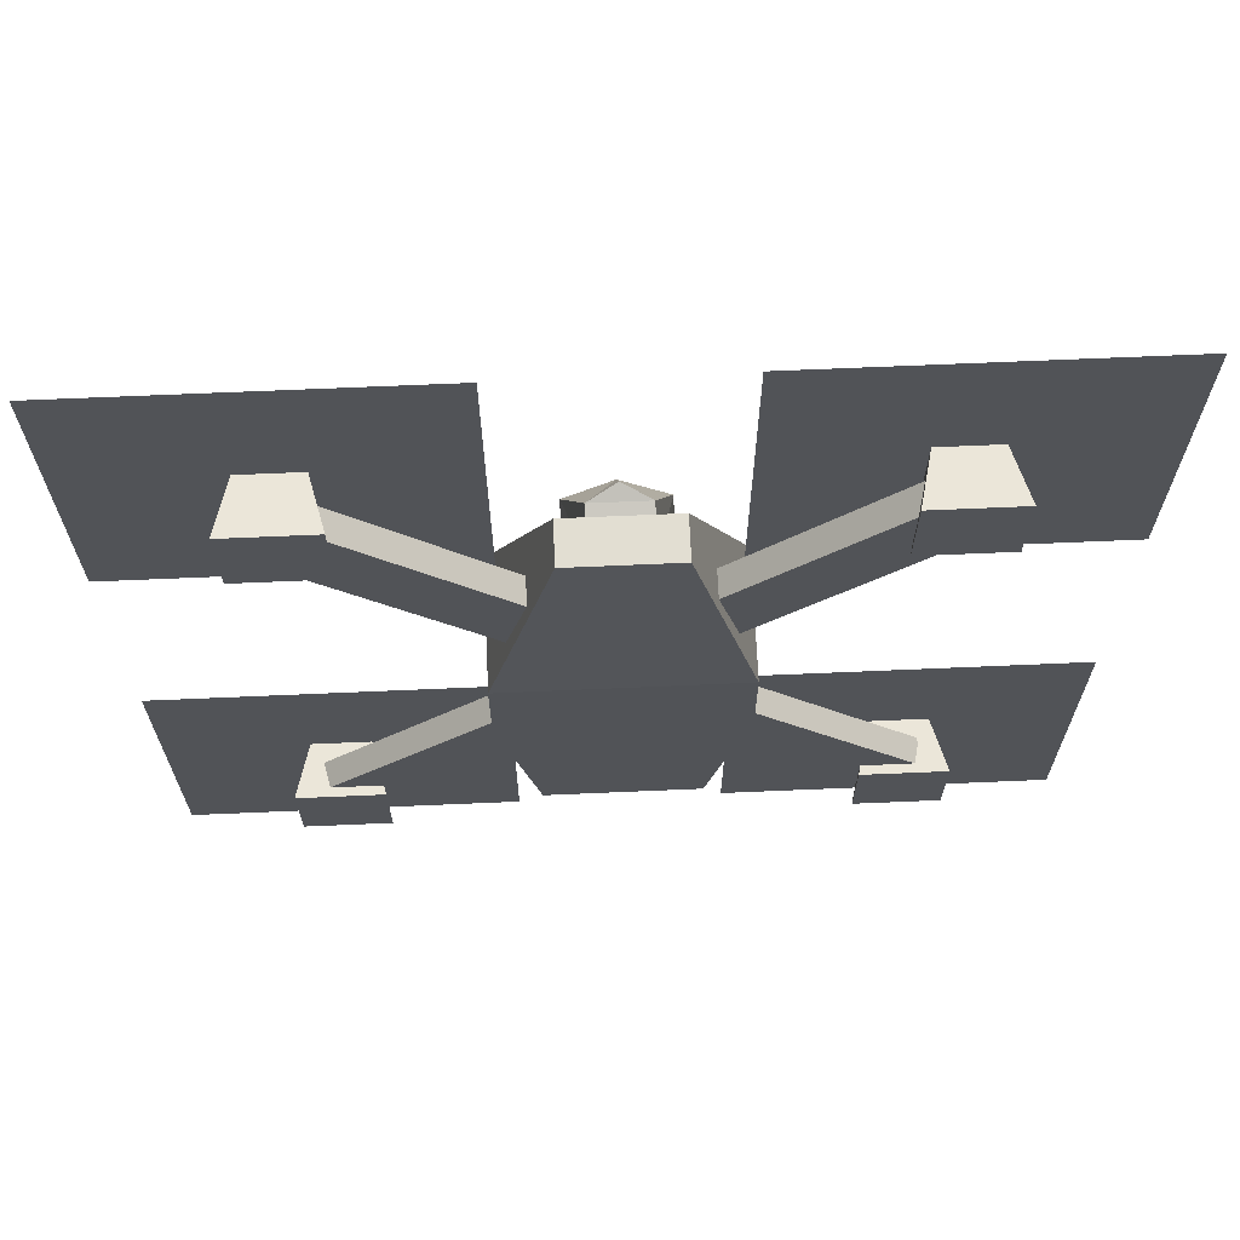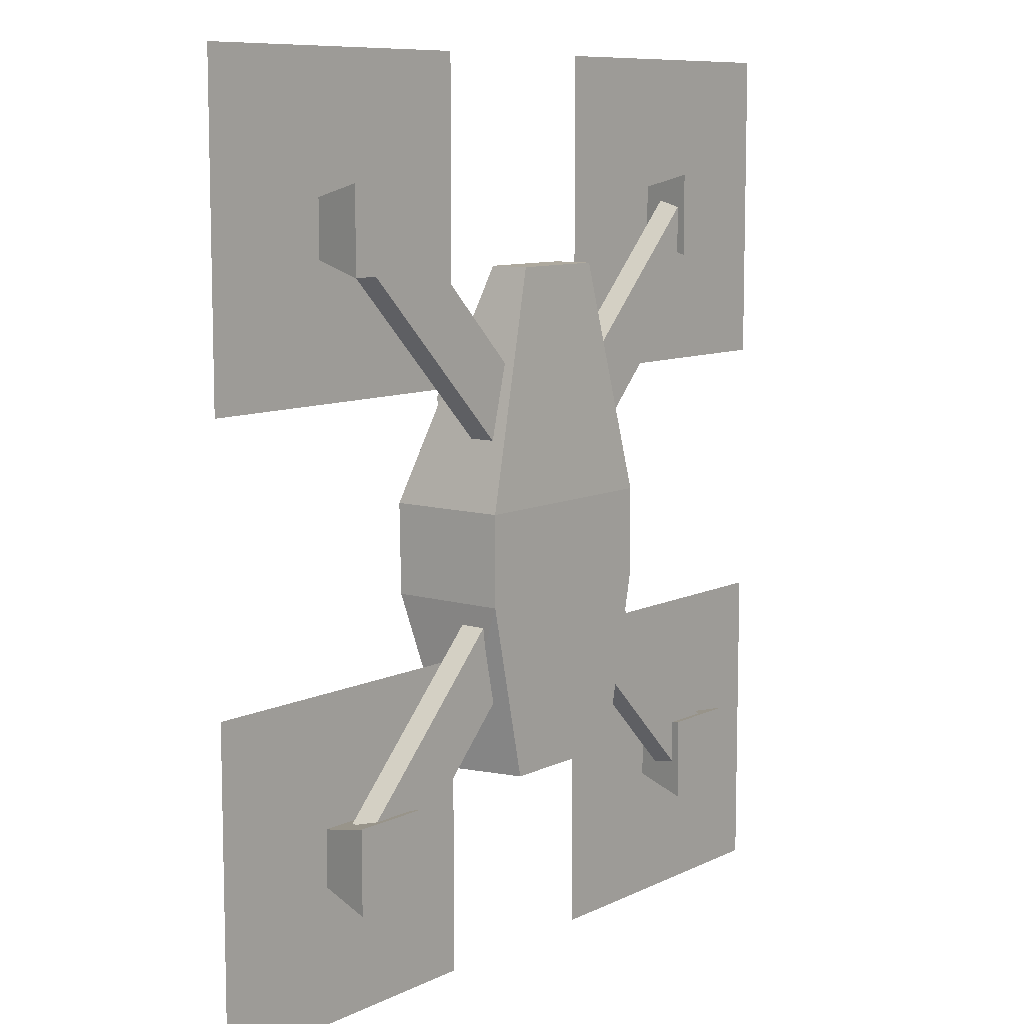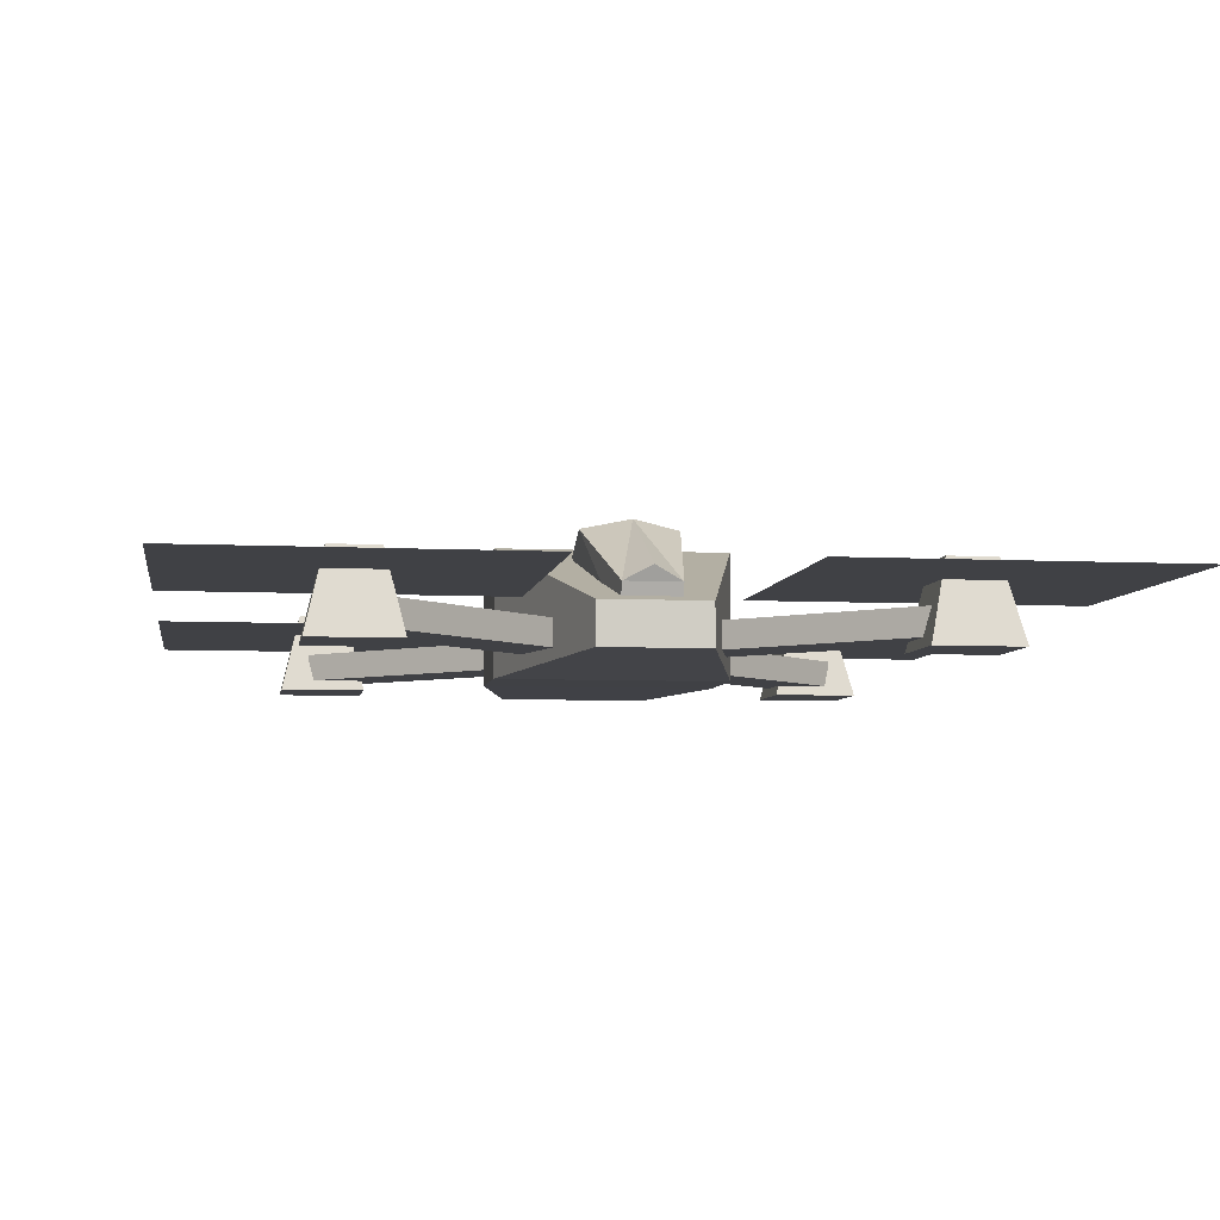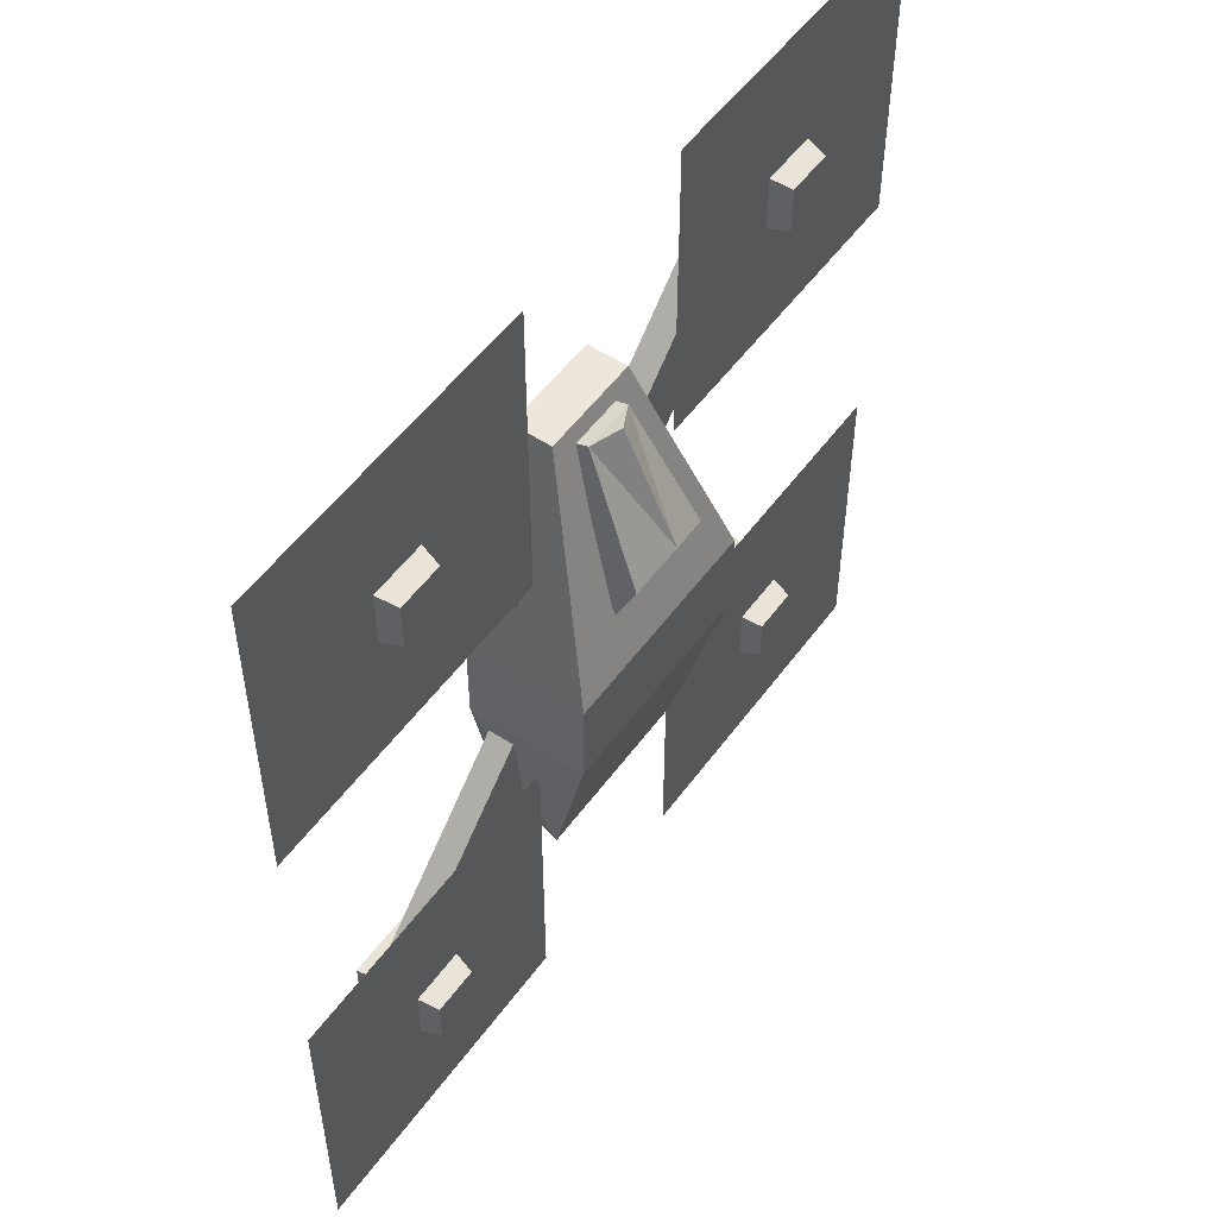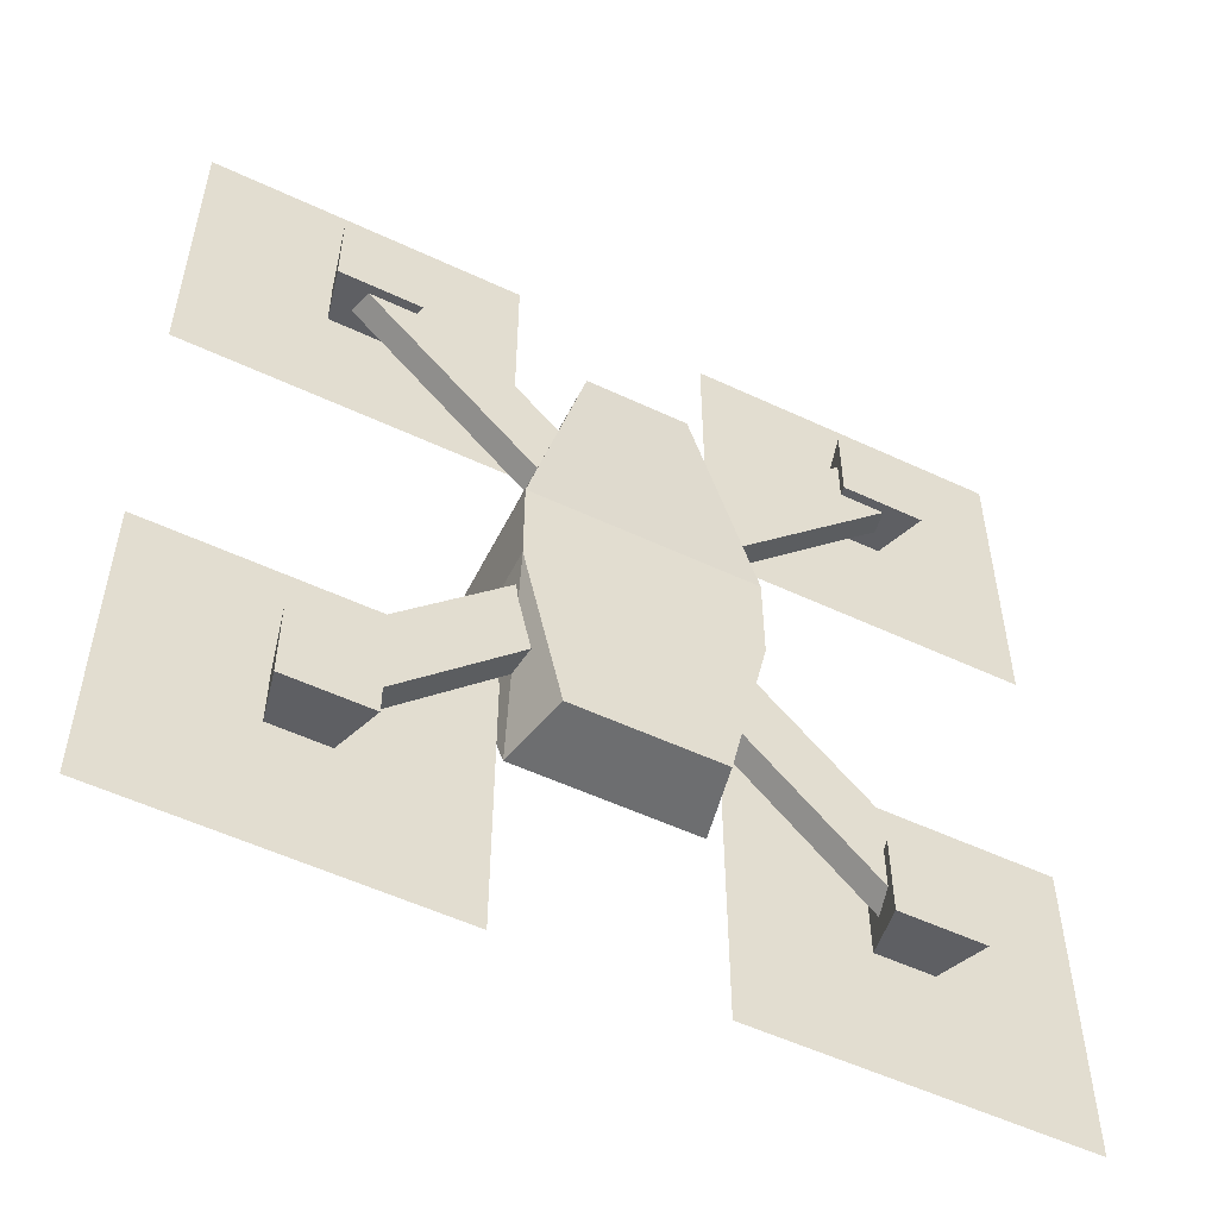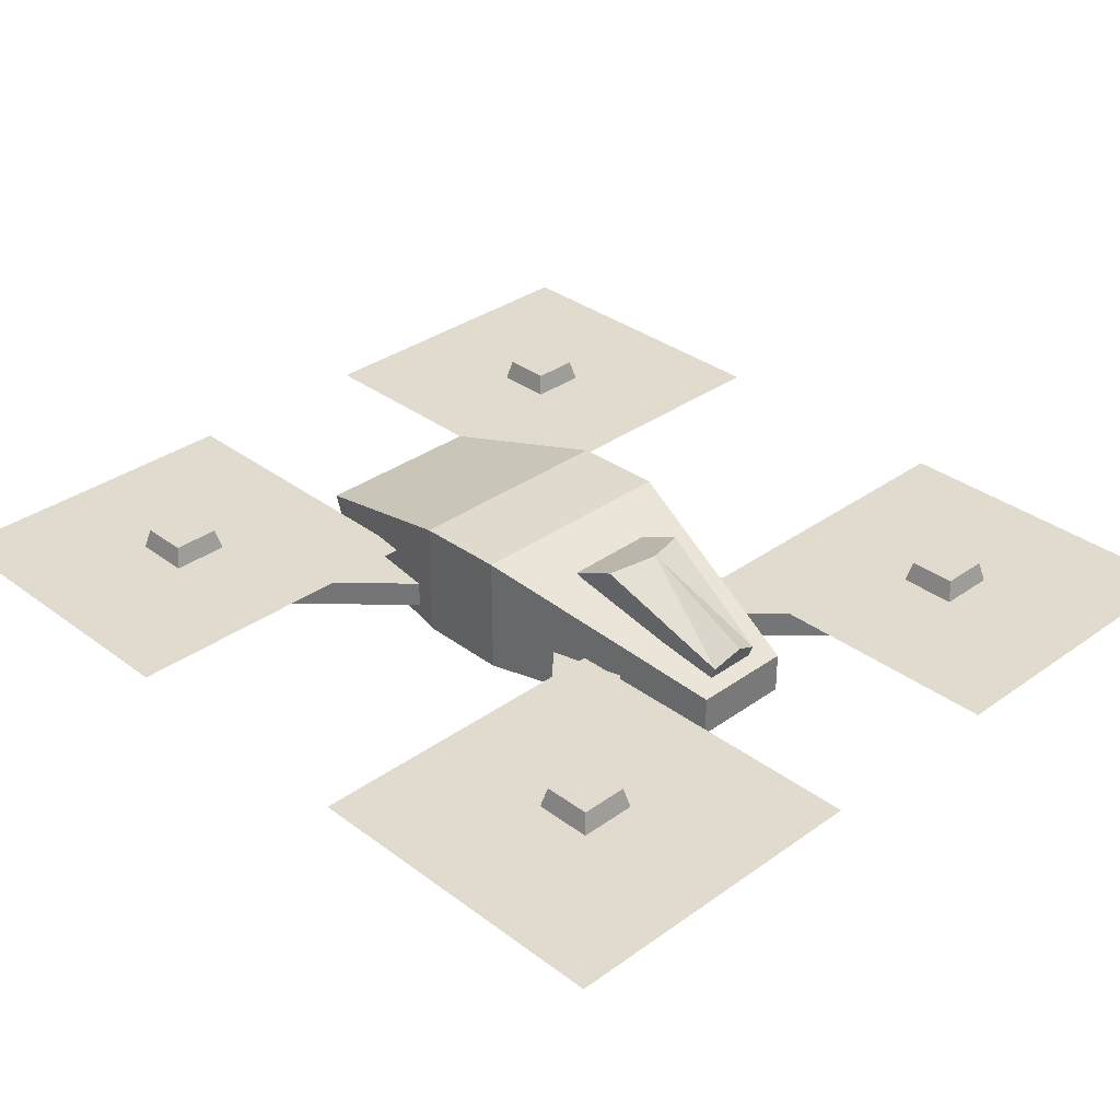
<metadata>
{"format":"obj","ext":"obj","renderer":"f3d","projection":"perspective","resolution":1024,"background":"white","views":[{"elev":68.0,"azim":-2.5,"up":"+Z"},{"elev":9.1,"azim":-51.7,"up":"+Z"},{"elev":-5.9,"azim":-8.8,"up":"+Y"},{"elev":53.1,"azim":125.3,"up":"+Z"},{"elev":-54.2,"azim":-26.5,"up":"+Z"},{"elev":33.5,"azim":-44.4,"up":"+Y"}]}
</metadata>
<code>
v -0.6341 0.04413 0.6803
v -0.1493 0.04413 0.6803
v -0.6341 0.04413 0.1955
v -0.1493 0.04413 0.1955
v 0.1493 0.04413 0.6803
v 0.6341 0.04413 0.6803
v 0.1493 0.04413 0.1955
v 0.6341 0.04413 0.1955
v 0.1493 0.04413 -0.2118
v 0.6341 0.04413 -0.2118
v 0.1493 0.04413 -0.6966
v 0.6341 0.04413 -0.6966
v -0.6341 0.04413 -0.2118
v -0.1493 0.04413 -0.2118
v -0.6341 0.04413 -0.6966
v -0.1493 0.04413 -0.6966
v 0 0.1522 0.1927
v -0 0.07116 0.363
v 0.06959 0.1406 0.1668
v 0.04065 0.04975 0.3531
v 0.06959 0.1095 0.09869
v 0.04065 -0.007014 0.3333
v -0.06959 0.1095 0.09869
v -0.04065 -0.007014 0.3333
v -0.06959 0.1406 0.1668
v -0.04065 0.04975 0.3531
v -0.07728 -0.03708 0.3711
v -0.1682 -0.05212 0.01858
v 0.1682 -0.05212 0.01858
v 0.07728 -0.03708 0.3711
v -0.07728 0.02405 0.3711
v -0.1682 0.1311 0.01858
v 0.1682 0.1311 0.01858
v 0.07728 0.02405 0.3711
v -0.1682 -0.05212 -0.1192
v 0.1682 -0.05212 -0.1192
v -0.1682 0.1288 -0.1192
v 0.1682 0.1288 -0.1192
v -0.1099 -0.05285 -0.3835
v 0.1099 -0.05285 -0.3835
v -0.1339 0.05799 -0.3835
v 0.1339 0.05799 -0.3835
v 0.06364 -0.02626 -0.1943
v 0.3404 -0.02626 -0.4683
v 0.4103 -0.02626 -0.3982
v 0.1336 -0.02626 -0.1242
v 0.06364 0.01333 -0.1943
v 0.3404 0.01333 -0.4683
v 0.4103 0.01333 -0.3982
v 0.1336 0.01333 -0.1242
v -0.1346 -0.02626 -0.1232
v -0.4093 -0.02626 -0.3992
v -0.3394 -0.02626 -0.4694
v -0.06468 -0.02626 -0.1933
v -0.1346 0.01333 -0.1232
v -0.4093 0.01333 -0.3992
v -0.3394 0.01333 -0.4694
v -0.06468 0.01333 -0.1933
v -0.4144 -0.02626 0.3922
v -0.1377 -0.02626 0.1183
v -0.06774 -0.02626 0.1884
v -0.3445 -0.02626 0.4624
v -0.4144 0.01333 0.3922
v -0.1377 0.01333 0.1183
v -0.06774 0.01333 0.1884
v -0.3445 0.01333 0.4624
v 0.3435 -0.02626 0.4634
v 0.06875 -0.02626 0.1874
v 0.1387 -0.02626 0.1172
v 0.4134 -0.02626 0.3933
v 0.3435 0.01333 0.4634
v 0.06875 0.01333 0.1874
v 0.1387 0.01333 0.1172
v 0.4134 0.01333 0.3933
v -0.4502 -0.04089 -0.3879
v -0.4502 -0.04089 -0.5136
v -0.3246 -0.04089 -0.5136
v -0.3246 -0.04089 -0.3879
v -0.4227 0.07492 -0.4154
v -0.4227 0.07492 -0.4861
v -0.3521 0.07492 -0.4861
v -0.3521 0.07492 -0.4154
v 0.3246 -0.04089 -0.3879
v 0.3246 -0.04089 -0.5136
v 0.4502 -0.04089 -0.5136
v 0.4502 -0.04089 -0.3879
v 0.3521 0.07492 -0.4154
v 0.3521 0.07492 -0.4861
v 0.4227 0.07492 -0.4861
v 0.4227 0.07492 -0.4154
v -0.4502 -0.04089 0.4988
v -0.4502 -0.04089 0.3731
v -0.3246 -0.04089 0.3731
v -0.3246 -0.04089 0.4988
v -0.4227 0.07492 0.4713
v -0.4227 0.07492 0.4006
v -0.3521 0.07492 0.4006
v -0.3521 0.07492 0.4713
v 0.3246 -0.04089 0.4988
v 0.3246 -0.04089 0.3731
v 0.4502 -0.04089 0.3731
v 0.4502 -0.04089 0.4988
v 0.3521 0.07492 0.4713
v 0.3521 0.07492 0.4006
v 0.4227 0.07492 0.4006
v 0.4227 0.07492 0.4713
f 1 2 4
f 6 8 7
f 10 12 11
f 13 14 16
f 17 18 20
f 19 20 22
f 20 18 26
f 26 18 17
f 24 26 25
f 17 19 21
f 31 32 28
f 28 35 36
f 34 30 29
f 31 27 30
f 28 29 30
f 33 32 31
f 35 39 40
f 29 36 38
f 33 38 37
f 28 32 37
f 42 40 39
f 36 40 42
f 38 42 41
f 35 37 41
f 48 44 43
f 50 46 45
f 44 45 46
f 50 49 48
f 56 52 51
f 58 54 53
f 52 53 54
f 58 57 56
f 64 60 59
f 66 62 61
f 60 61 62
f 66 65 64
f 72 68 67
f 74 70 69
f 68 69 70
f 74 73 72
f 80 76 75
f 80 81 77
f 81 82 78
f 82 79 75
f 75 76 77
f 81 80 79
f 88 84 83
f 89 85 84
f 90 86 85
f 90 87 83
f 83 84 85
f 90 89 88
f 96 92 91
f 97 93 92
f 98 94 93
f 95 91 94
f 92 93 94
f 97 96 95
f 104 100 99
f 105 101 100
f 106 102 101
f 103 99 102
f 99 100 101
f 105 104 103
f 3 1 4
f 5 6 7
f 9 10 11
f 15 13 16
f 19 17 20
f 21 19 22
f 24 22 20
f 20 26 24
f 25 26 17
f 23 24 25
f 23 25 17
f 17 21 23
f 27 31 28
f 29 28 36
f 33 34 29
f 34 31 30
f 27 28 30
f 34 33 31
f 36 35 40
f 33 29 38
f 32 33 37
f 35 28 37
f 41 42 39
f 38 36 42
f 37 38 41
f 39 35 41
f 47 48 43
f 49 50 45
f 43 44 46
f 47 50 48
f 55 56 51
f 57 58 53
f 51 52 54
f 55 58 56
f 63 64 59
f 65 66 61
f 59 60 62
f 63 66 64
f 71 72 67
f 73 74 69
f 67 68 70
f 71 74 72
f 79 80 75
f 76 80 77
f 77 81 78
f 78 82 75
f 78 75 77
f 82 81 79
f 87 88 83
f 88 89 84
f 89 90 85
f 86 90 83
f 86 83 85
f 87 90 88
f 95 96 91
f 96 97 92
f 97 98 93
f 98 95 94
f 91 92 94
f 98 97 95
f 103 104 99
f 104 105 100
f 105 106 101
f 106 103 102
f 102 99 101
f 106 105 103

</code>
